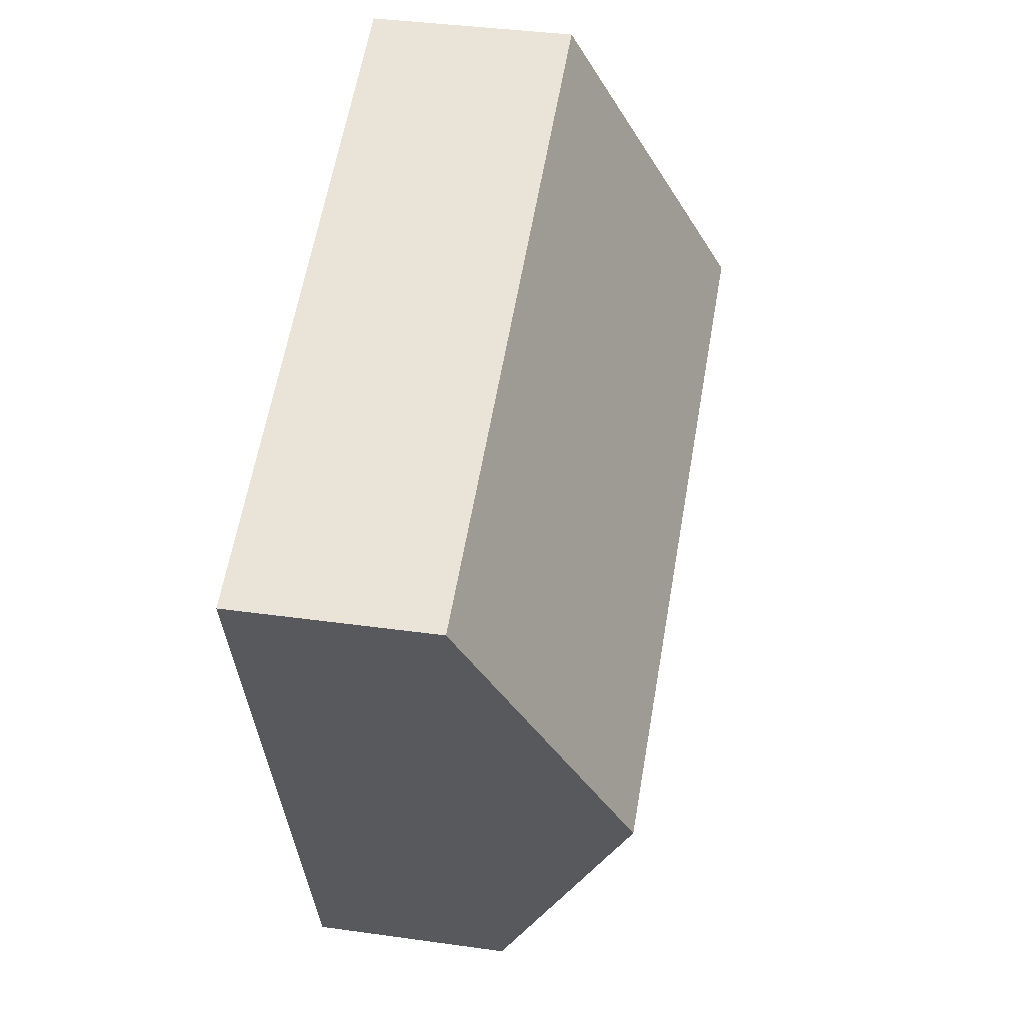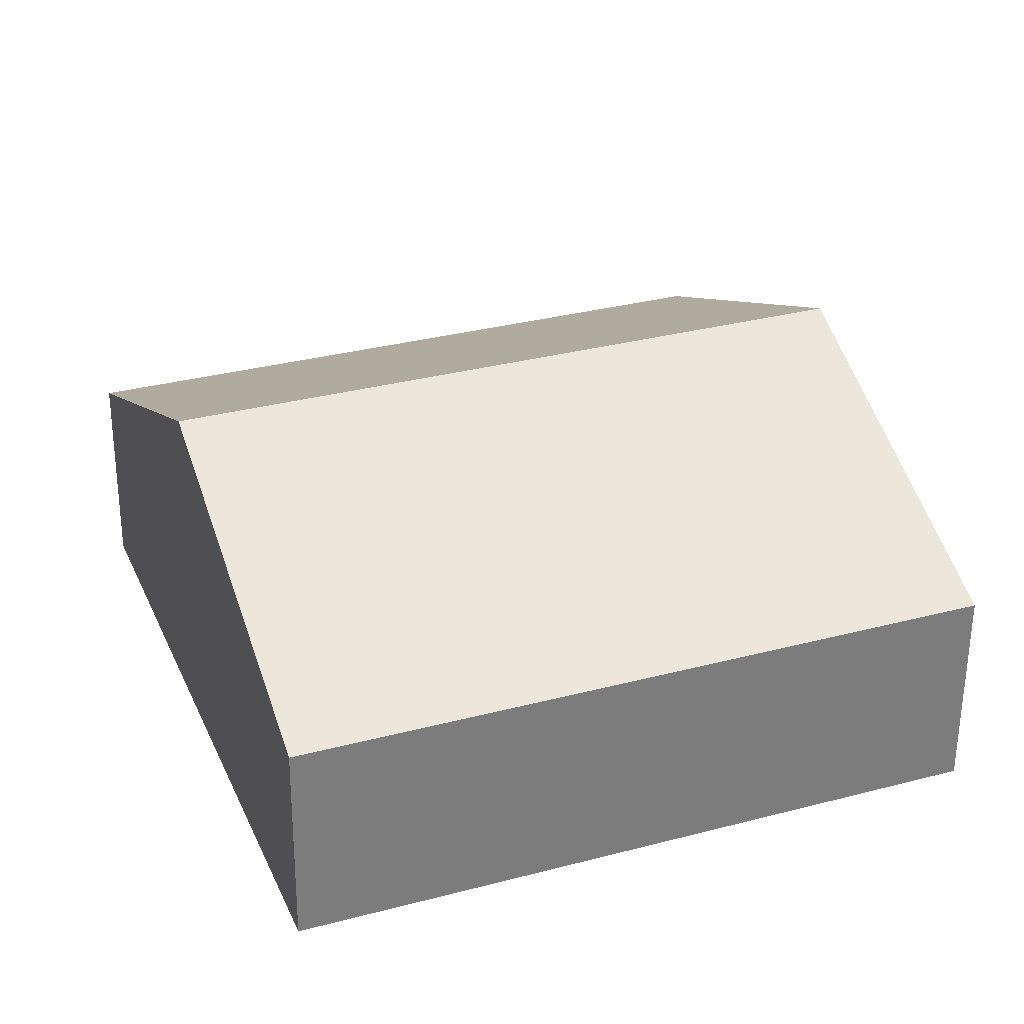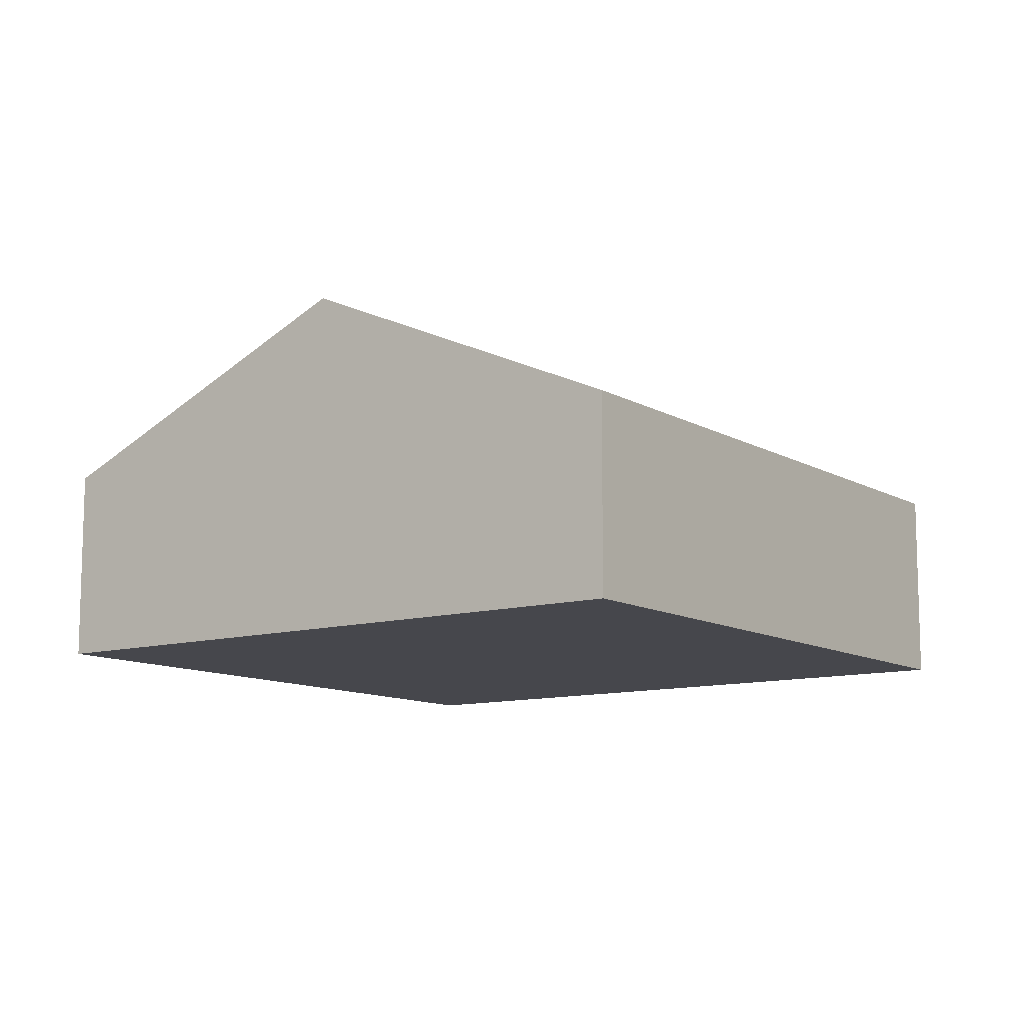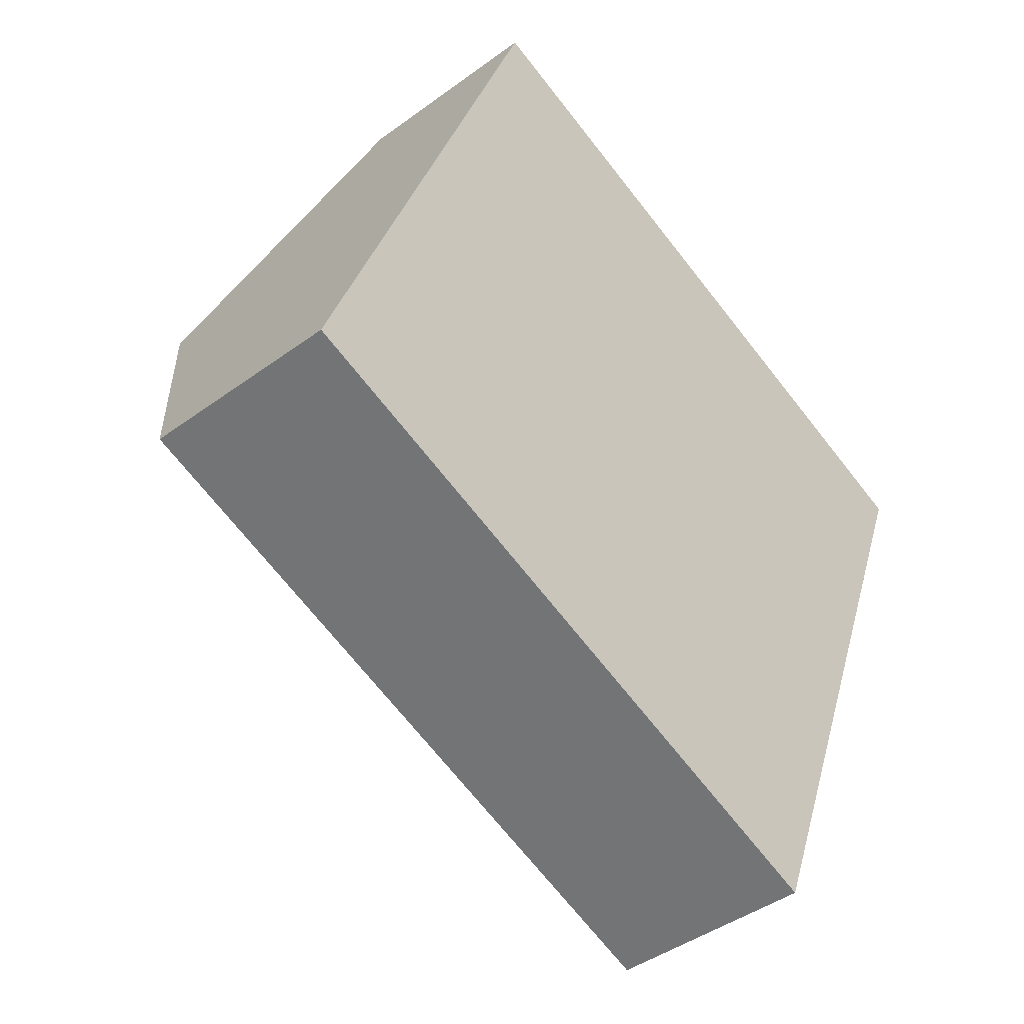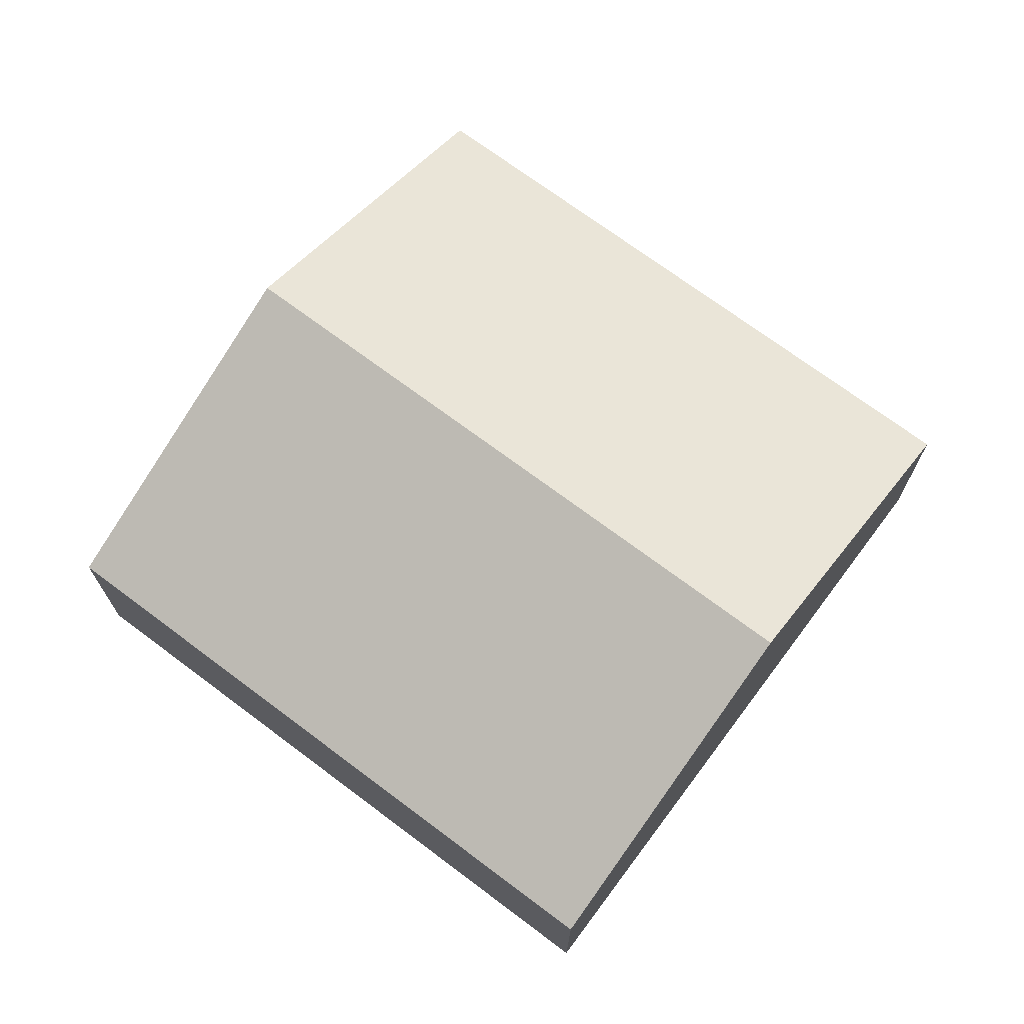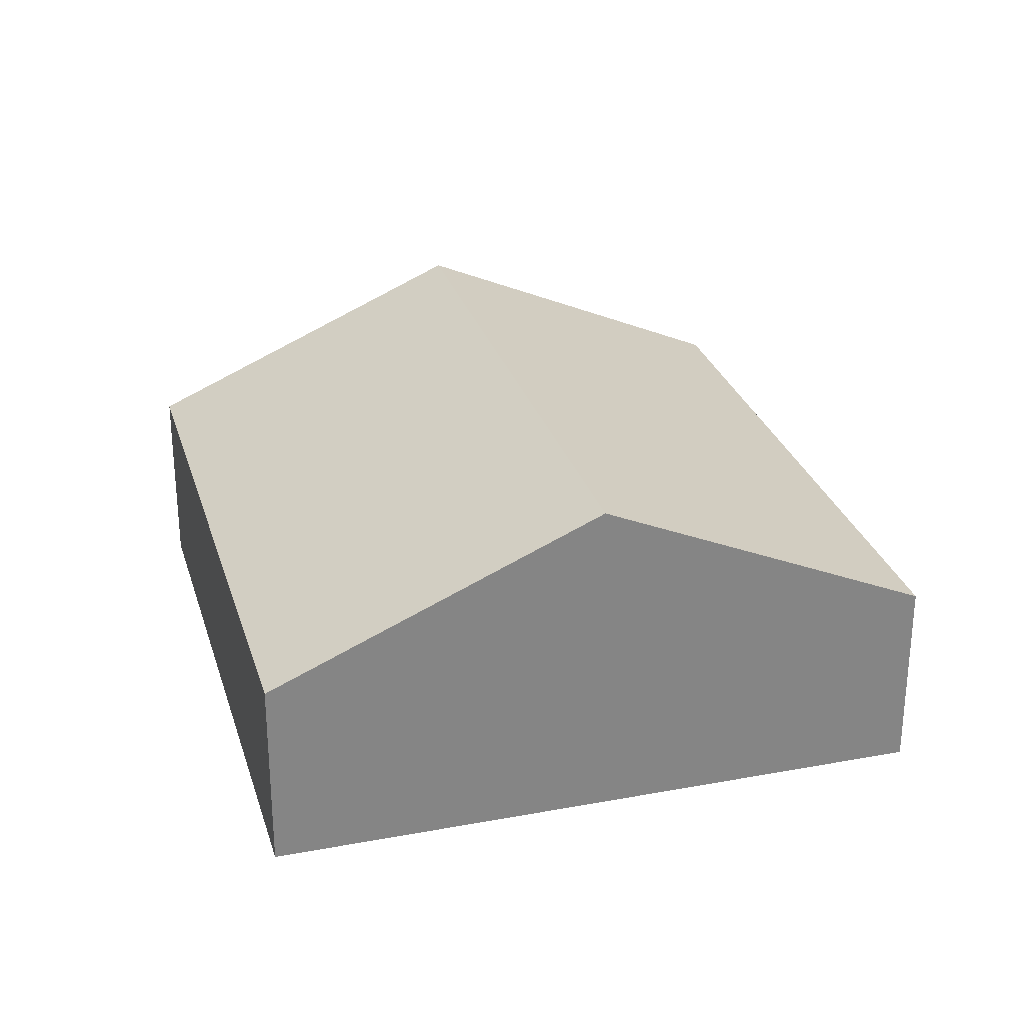
<metadata>
{"format":"obj","ext":"obj","renderer":"f3d","projection":"perspective","resolution":1024,"background":"white","views":[{"elev":37.3,"azim":100.3,"up":"+Z"},{"elev":-58.2,"azim":179.7,"up":"+Z"},{"elev":-11.0,"azim":-33.5,"up":"+Y"},{"elev":-42.7,"azim":-48.7,"up":"+Z"},{"elev":71.4,"azim":57.7,"up":"+Y"},{"elev":28.3,"azim":95.1,"up":"+Y"}]}
</metadata>
<code>
v  0 2.873 1.759e-16
v  10.97 5.048 1.205
v  9.186 2.873 -3.496
v  1.789 5.048 4.701
v  12.76 2.873 5.907
v  3.578 2.873 9.403
v  9.186 2.141e-16 -3.496
v  0 0 0
v  1.789 -2.879e-16 4.701
v  3.578 -5.758e-16 9.403
v  12.76 -3.617e-16 5.907
v  10.97 -7.378e-17 1.205
g defaultobject
f 1 2 3
f 2 1 4
f 5 4 6
f 4 5 2
f 7 1 3
f 1 7 8
f 8 4 1
f 4 8 9
f 4 9 6
f 6 9 10
f 10 5 6
f 5 10 11
f 2 7 3
f 7 2 5
f 7 5 12
f 12 5 11
f 9 11 10
f 11 9 8
f 11 8 7
f 11 7 12

</code>
